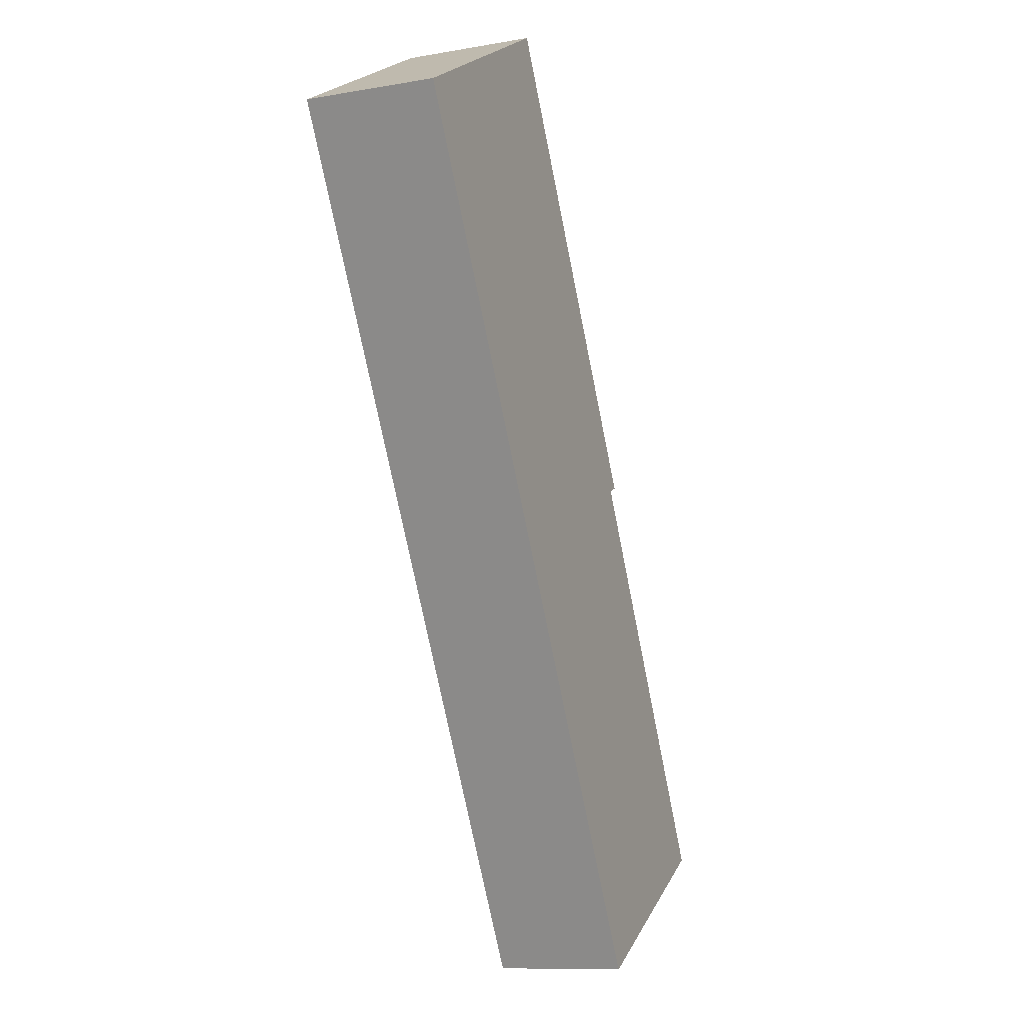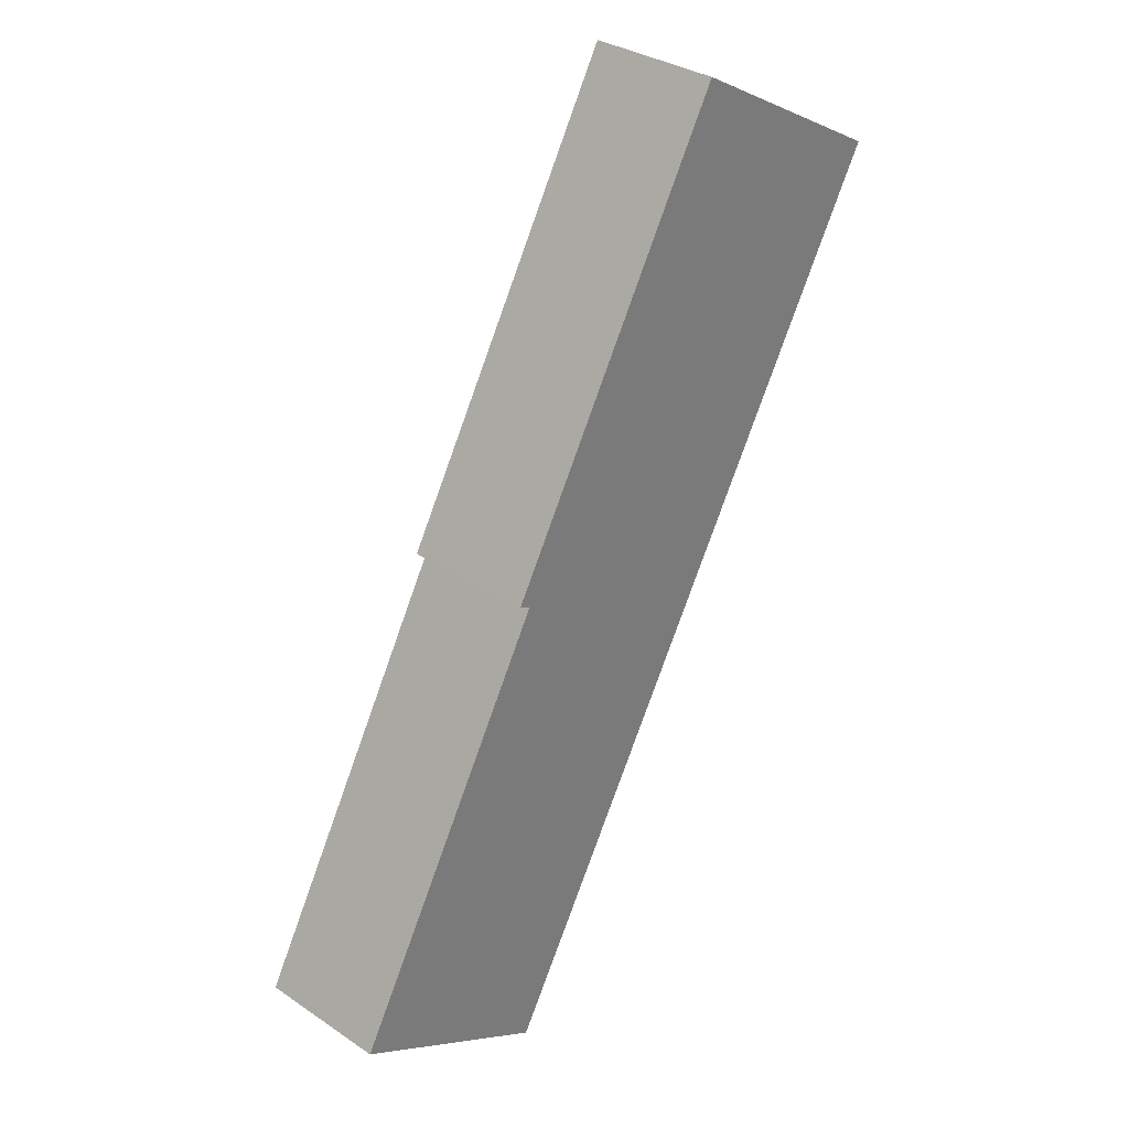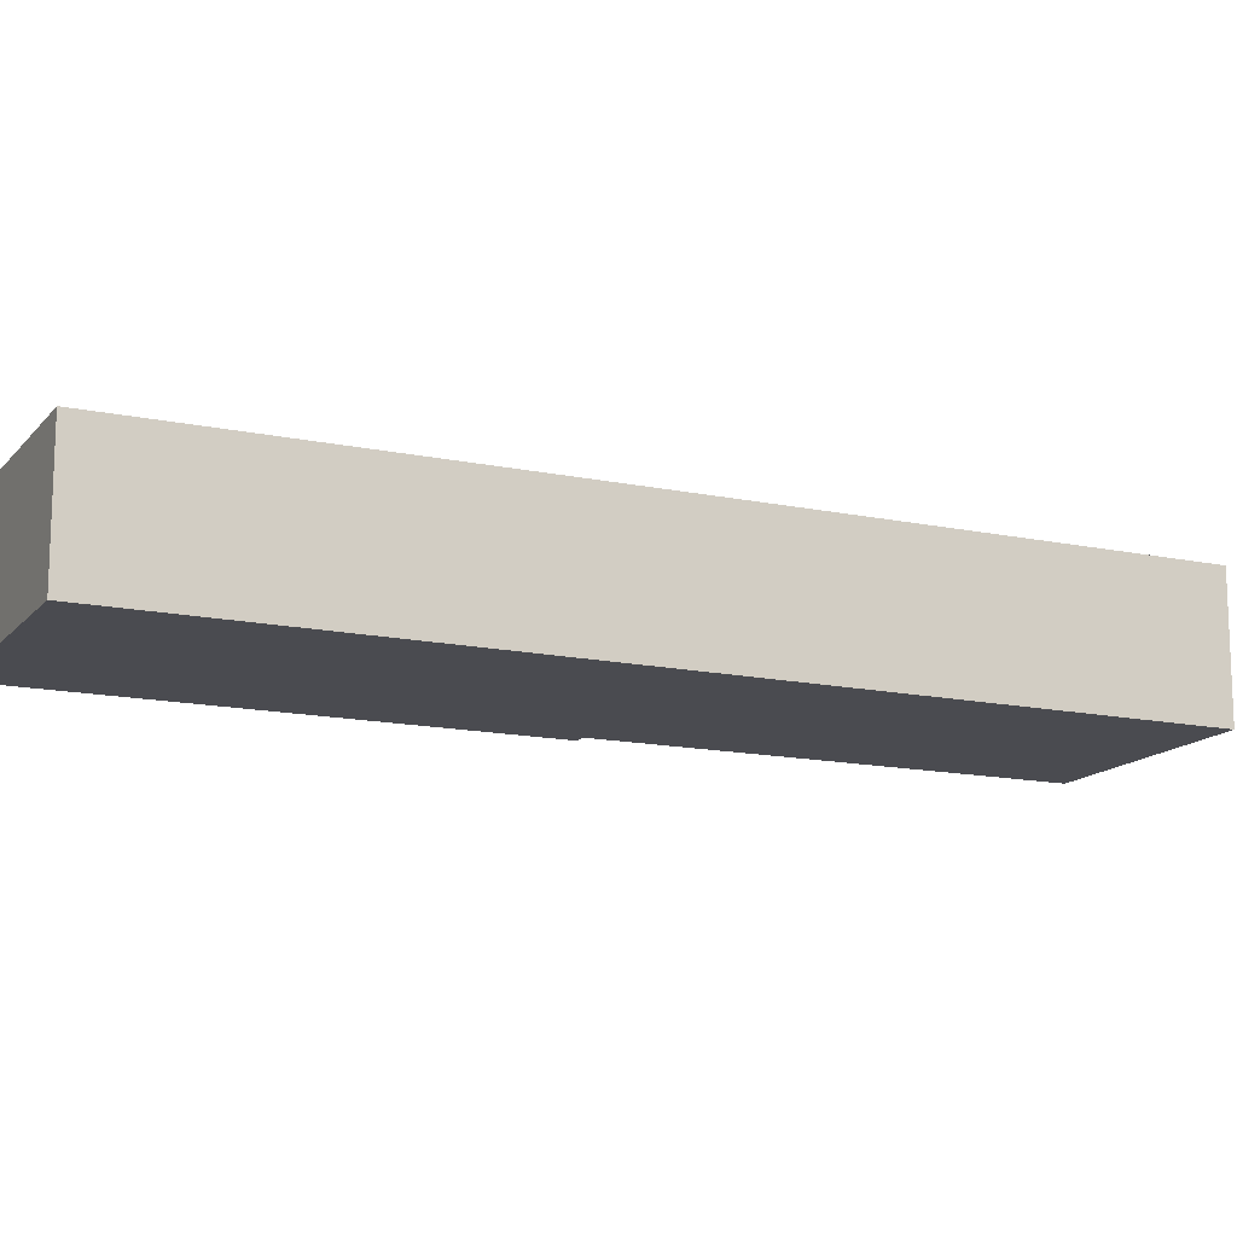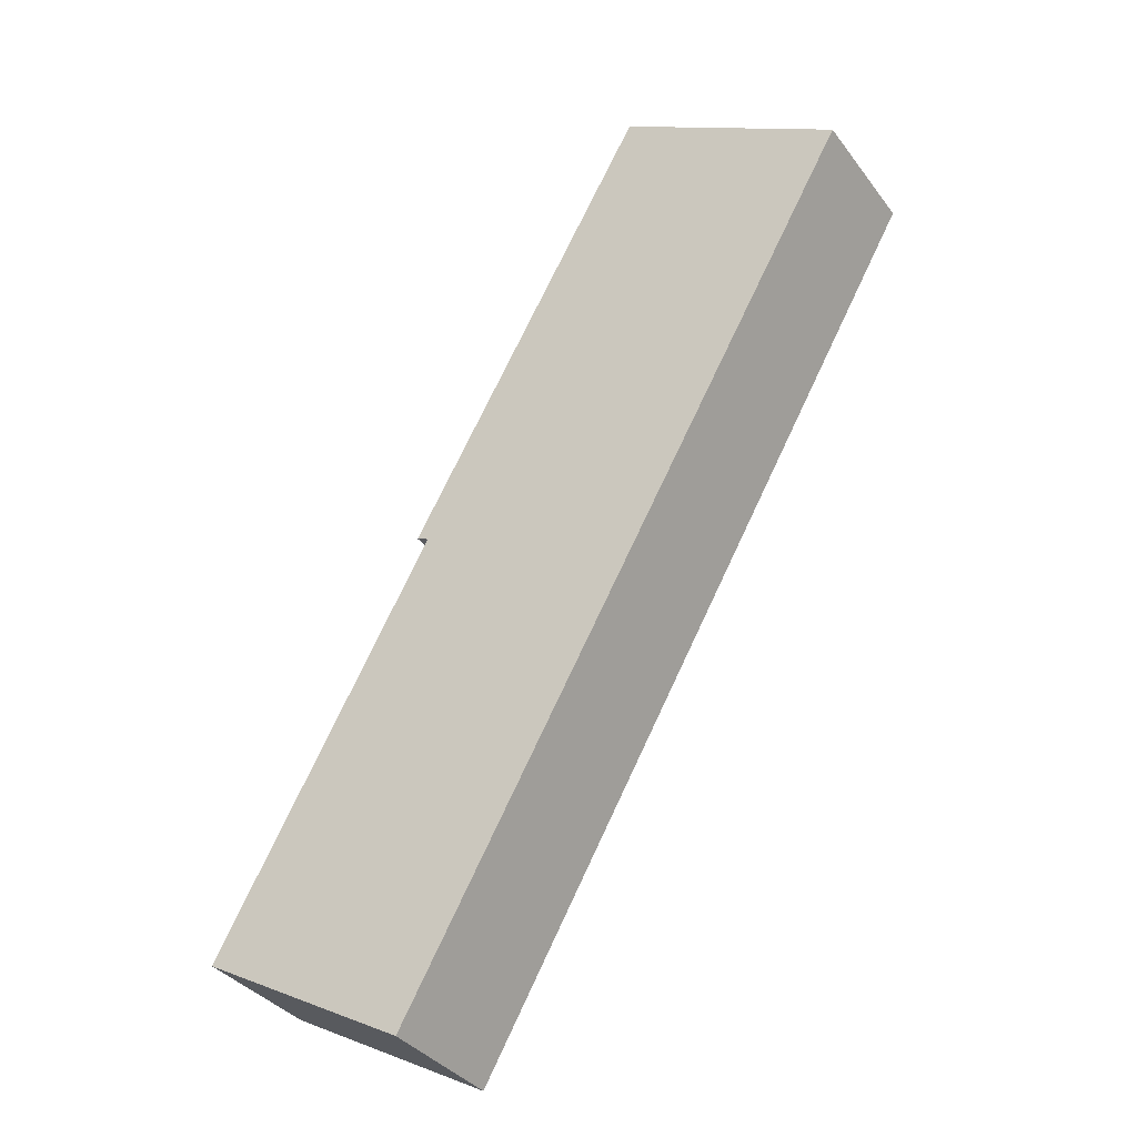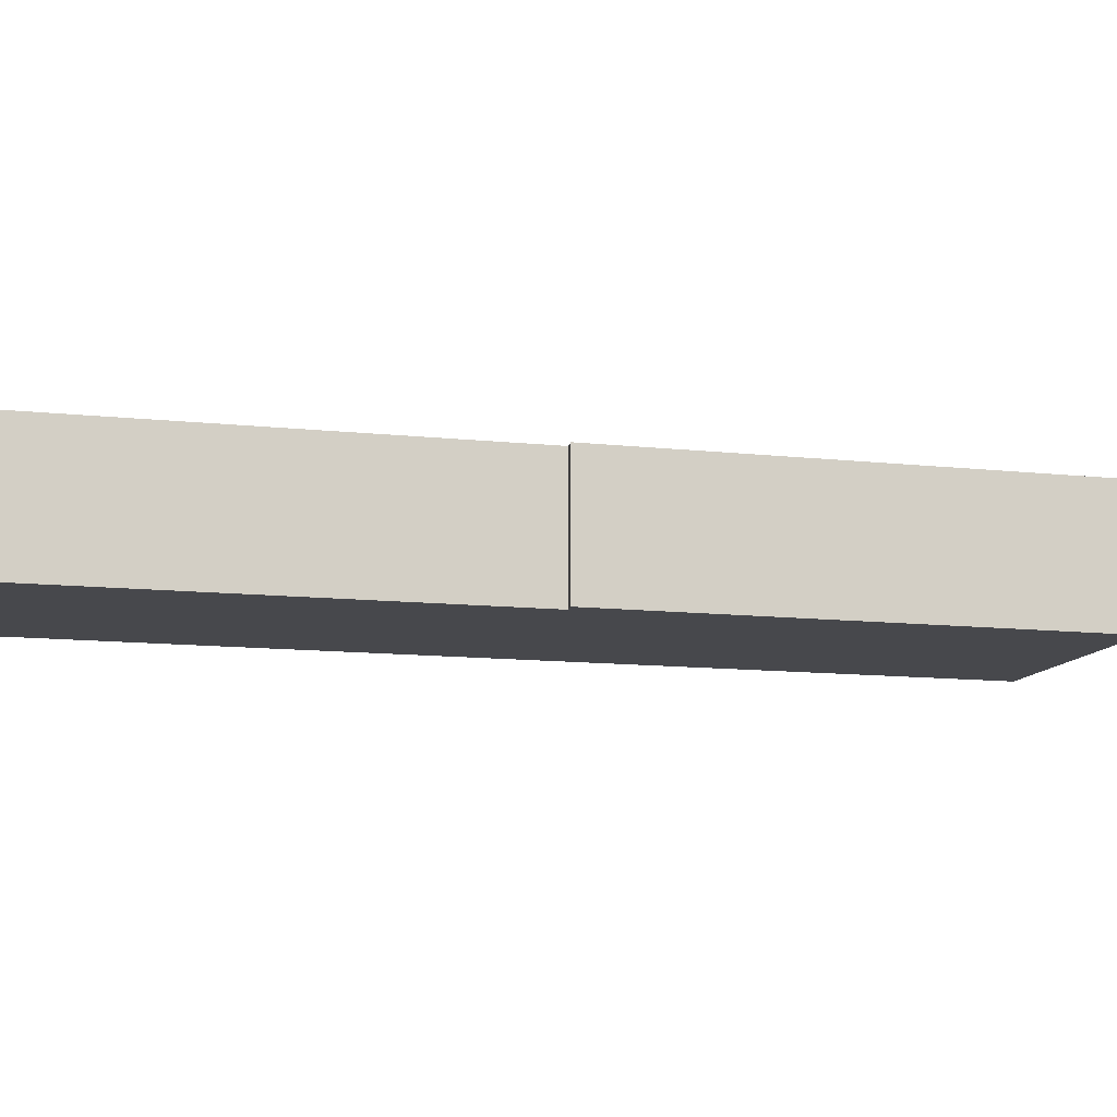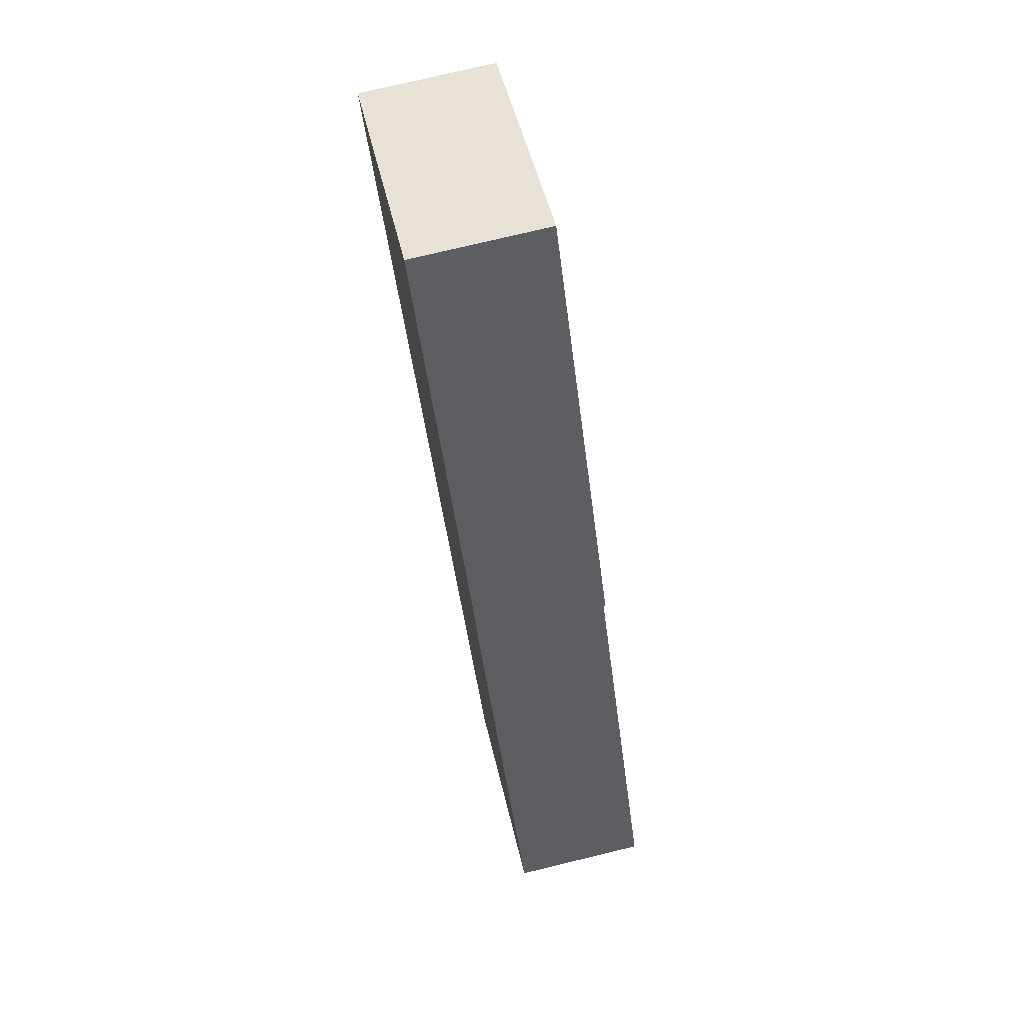
<metadata>
{"format":"obj","ext":"obj","renderer":"f3d","projection":"perspective","resolution":1024,"background":"white","views":[{"elev":-10.6,"azim":113.5,"up":"+Z"},{"elev":32.6,"azim":-47.0,"up":"+Z"},{"elev":-14.4,"azim":94.6,"up":"+Y"},{"elev":-35.7,"azim":31.7,"up":"+Z"},{"elev":-11.6,"azim":-75.6,"up":"+Y"},{"elev":75.1,"azim":-103.6,"up":"+Z"}]}
</metadata>
<code>
v  16.27 3.214 16.94
v  7.997 3.214 14.87
v  10.9 3.214 19.99
v  5.03 3.214 -2.854
v  5.301 3.214 9.49
v  5.011 3.214 9.611
v  0 3.214 1.968e-16
v  5.011 -5.885e-16 9.611
v  7.997 -9.106e-16 14.87
v  10.9 -1.224e-15 19.99
v  0 0 0
v  5.301 -5.811e-16 9.49
v  16.27 -1.037e-15 16.94
v  5.03 1.748e-16 -2.854
g defaultobject
f 1 2 3
f 2 1 4
f 2 4 5
f 2 5 6
f 5 4 7
f 8 2 6
f 2 8 9
f 2 9 3
f 3 9 10
f 11 5 7
f 5 11 12
f 10 1 3
f 1 10 13
f 13 4 1
f 4 13 14
f 14 7 4
f 7 14 11
f 12 6 5
f 6 12 8
f 8 12 9
f 9 13 10
f 13 9 14
f 14 9 12
f 14 12 11

</code>
